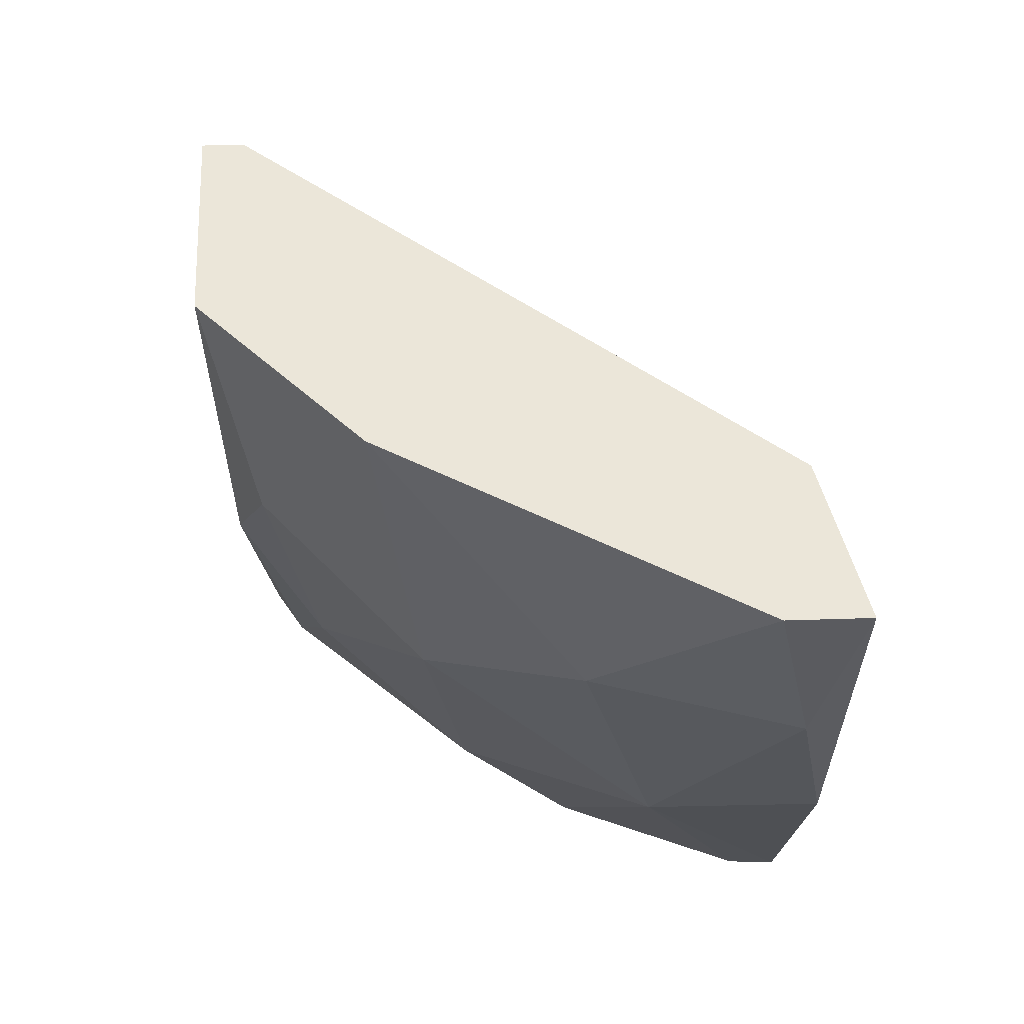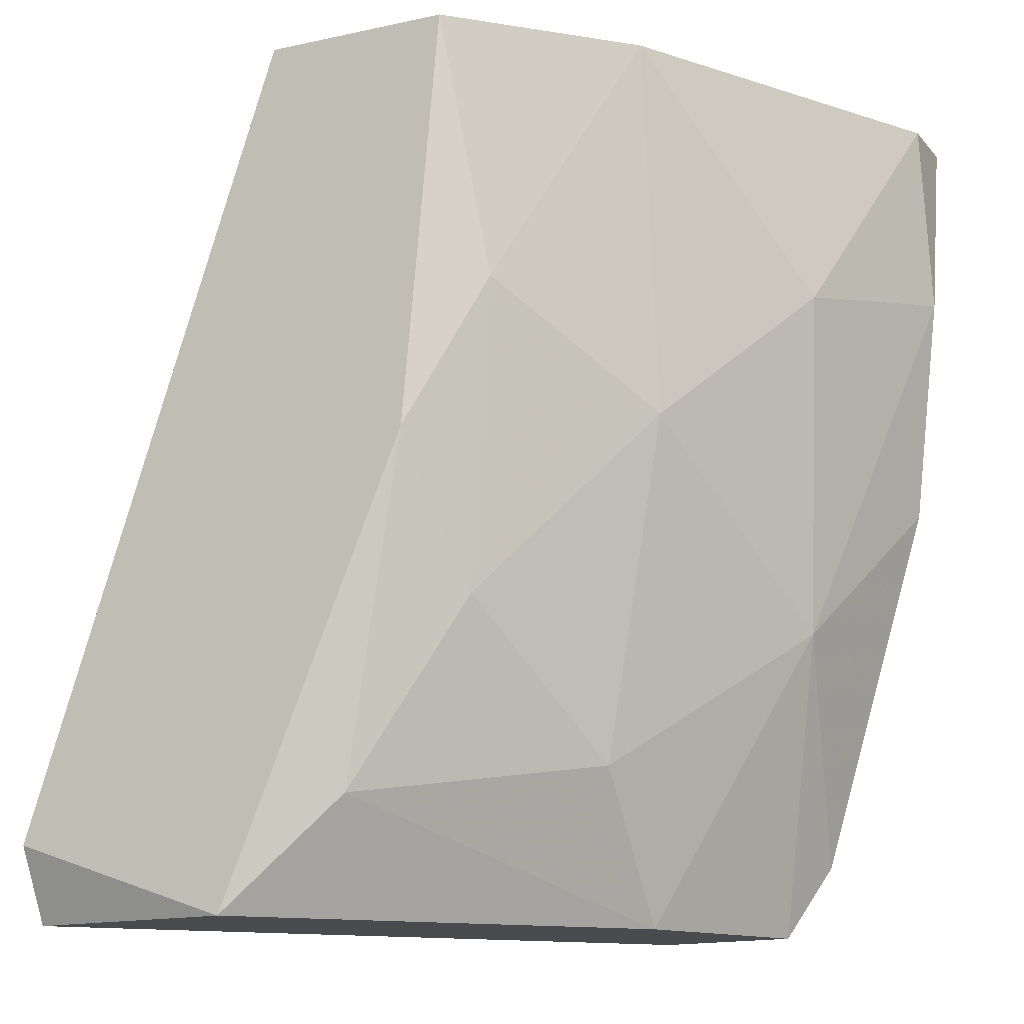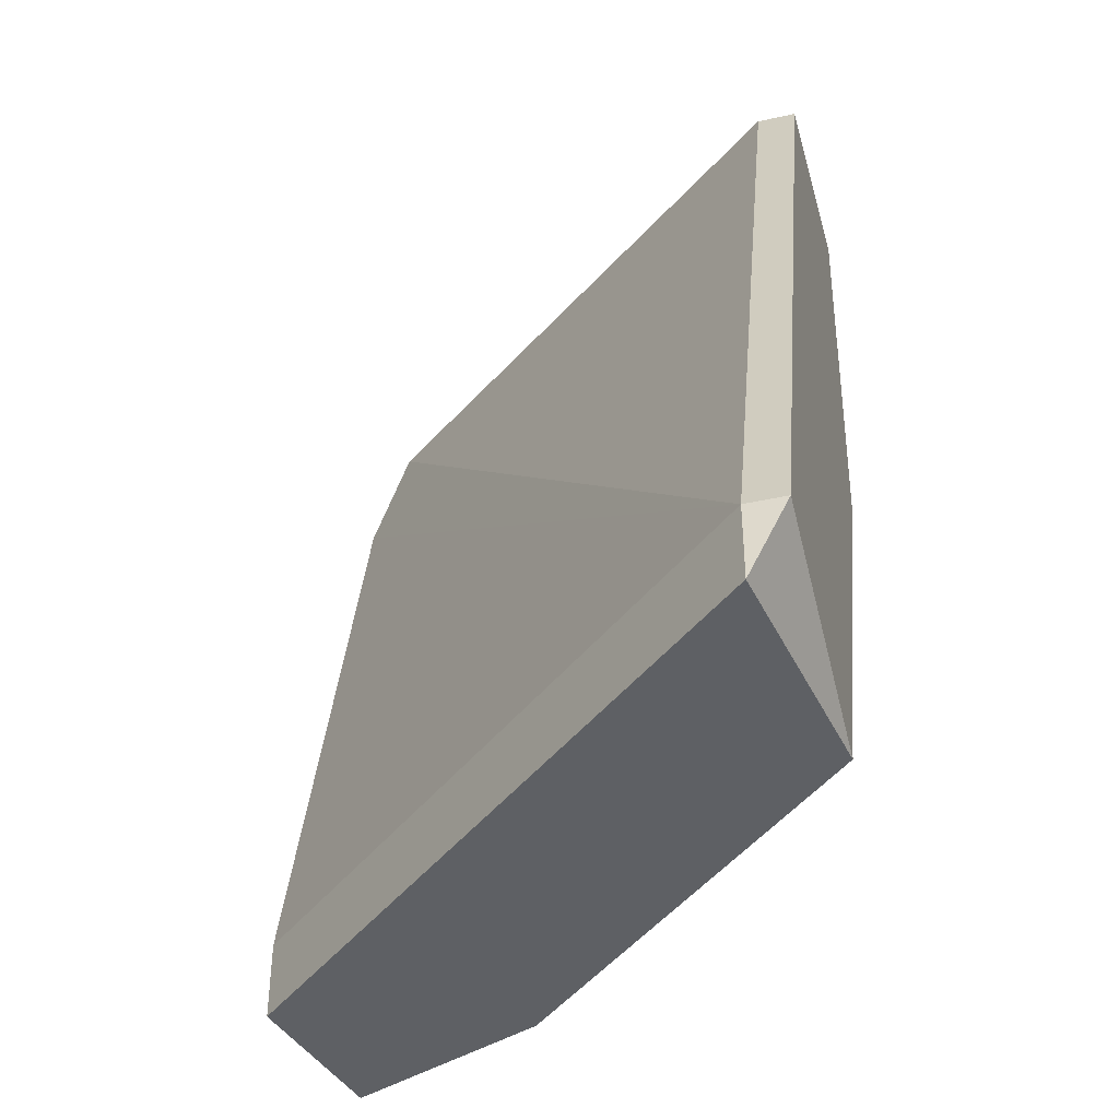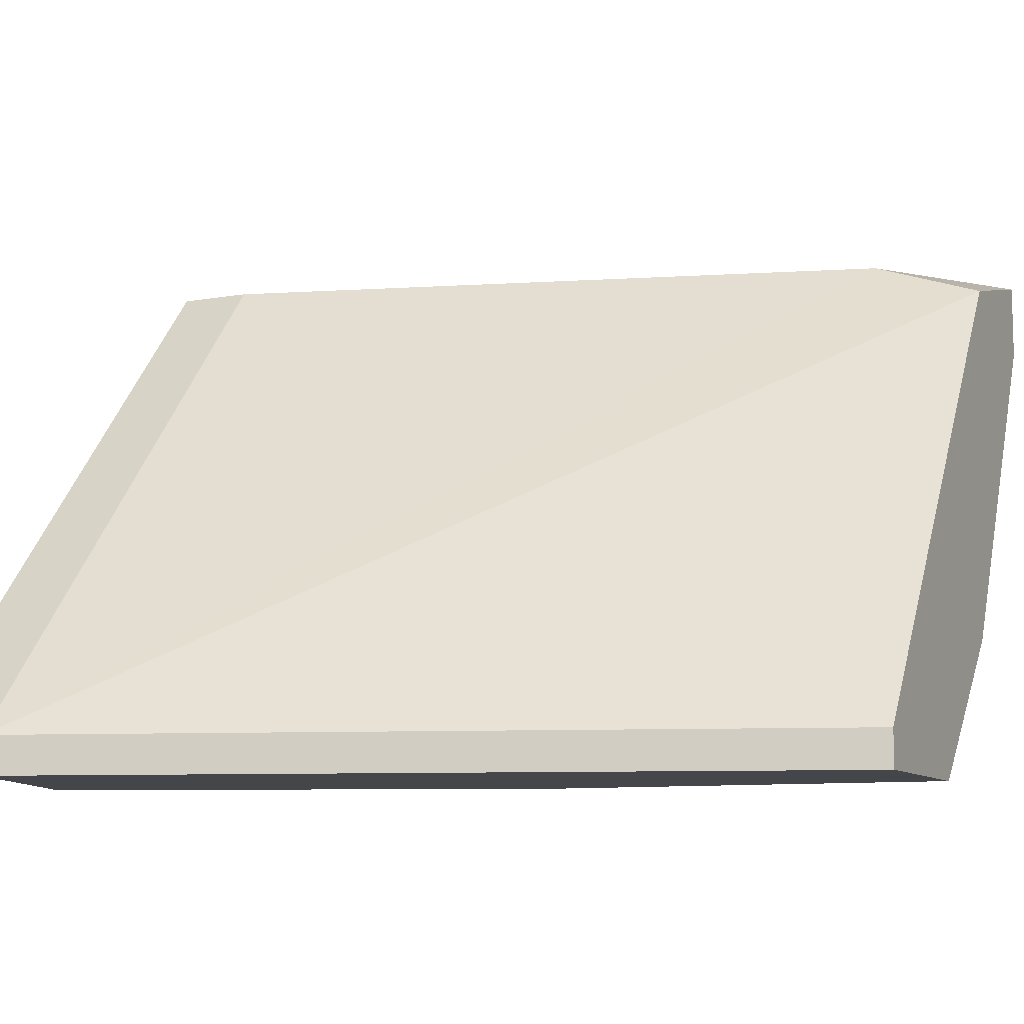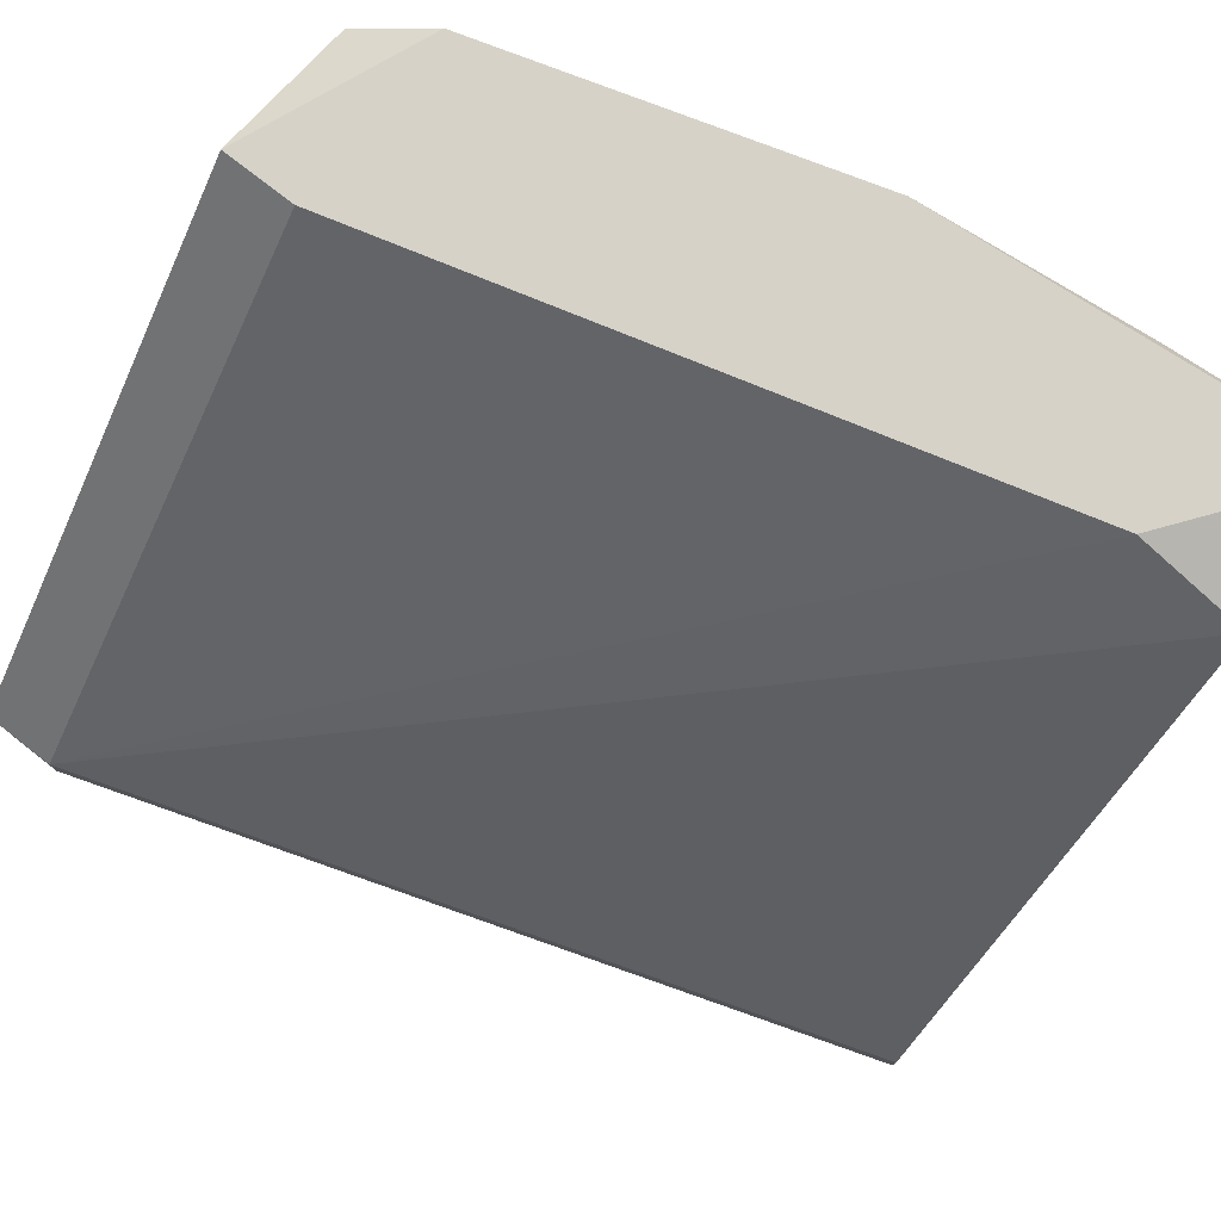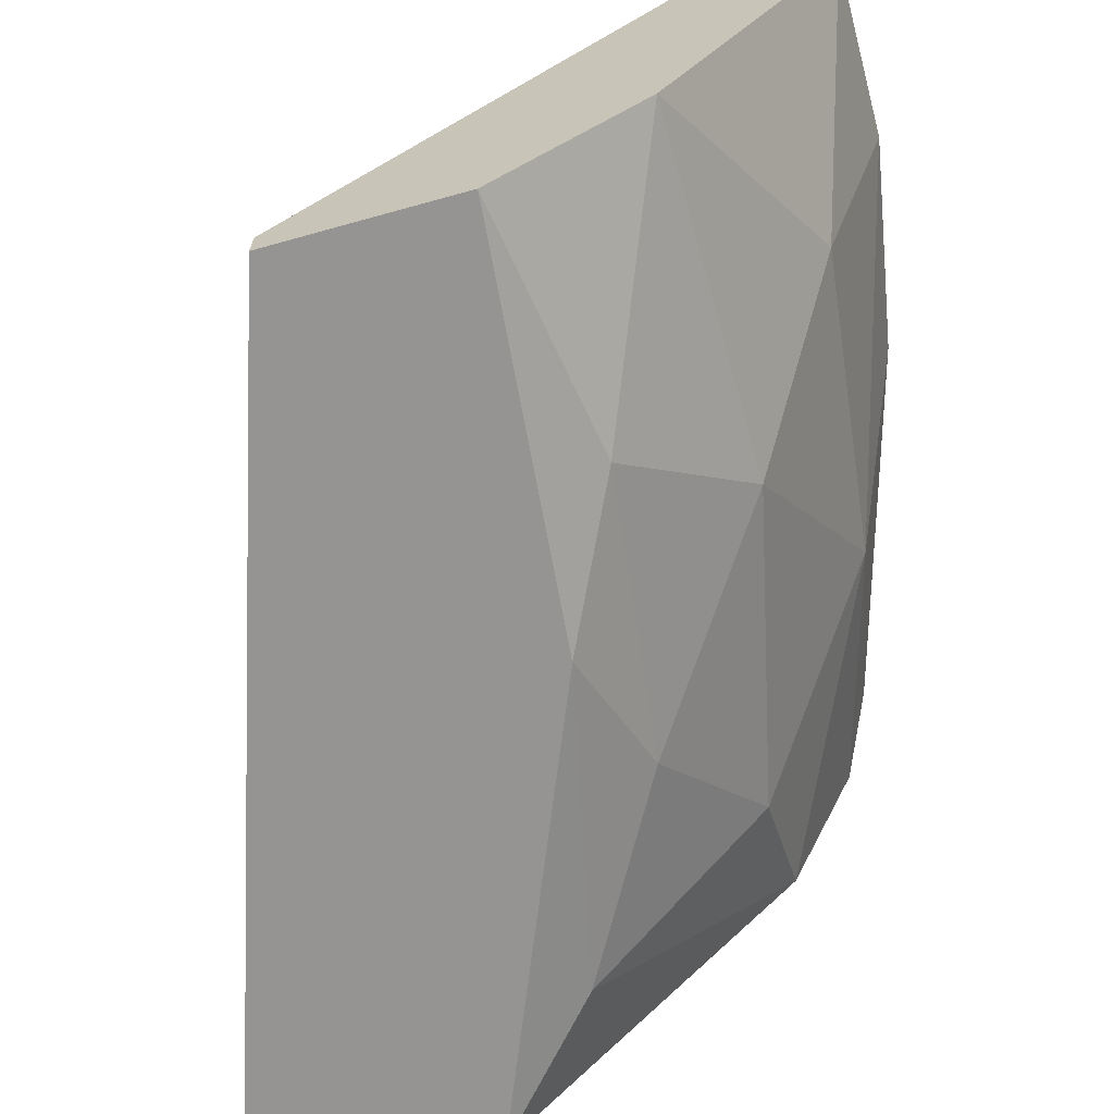
<metadata>
{"format":"obj","ext":"obj","renderer":"f3d","projection":"perspective","resolution":1024,"background":"white","views":[{"elev":56.8,"azim":88.1,"up":"+Z"},{"elev":-14.0,"azim":25.6,"up":"+Z"},{"elev":-42.9,"azim":-75.1,"up":"+Z"},{"elev":-9.6,"azim":-65.4,"up":"+Y"},{"elev":77.5,"azim":-52.2,"up":"+Y"},{"elev":-67.1,"azim":15.6,"up":"+Y"}]}
</metadata>
<code>
v 0.01989 -0.01249 -0.03207
v 0.01989 -0.01123 -0.0585
v 0.01989 -0.01123 -0.03585
v -0.001505 -0.02885 -0.06102
v -0.001505 -0.02885 -0.0585
v -0.001505 -0.03011 -0.0585
v 0.0136 -0.02759 -0.05095
v 0.0136 -0.03011 -0.03207
v 0.0136 -0.01123 -0.06102
v 0.0136 -0.01123 -0.0585
v 0.02493 -0.01375 -0.03207
v 0.02493 -0.01249 -0.03836
v 0.02493 -0.01123 -0.03207
v 0.009826 -0.02885 -0.05724
v 0.01486 -0.02885 -0.04088
v 0.01612 -0.02256 -0.05598
v 0.01612 -0.01879 -0.06102
v 0.02115 -0.01627 -0.05095
v 0.006048 -0.03011 -0.06102
v 0.02241 -0.01879 -0.03963
v 0.01234 -0.03011 -0.04592
v 0.007311 -0.02885 -0.03207
v 0.007311 -0.03011 -0.03207
v 0.01863 -0.02508 -0.03207
v 0.01863 -0.02382 -0.04466
v 0.01863 -0.01249 -0.06102
v 0.02367 -0.01123 -0.04592
f 15 21 7
f 11 13 22
f 4 9 26
f 11 22 8
f 22 13 1
f 4 26 19
f 9 4 5
f 22 1 5
f 9 13 27
f 4 19 6
f 19 8 6
f 5 4 6
f 22 5 6
f 19 26 17
f 14 19 17
f 17 26 18
f 13 9 10
f 9 5 10
f 19 14 21
f 8 19 21
f 11 8 24
f 25 18 20
f 11 24 20
f 24 25 20
f 8 22 23
f 22 6 23
f 6 8 23
f 14 17 16
f 18 25 16
f 17 18 16
f 1 13 3
f 5 1 3
f 13 10 3
f 10 5 3
f 8 21 15
f 24 8 15
f 25 24 15
f 26 9 2
f 9 27 2
f 27 18 2
f 18 26 2
f 13 11 12
f 27 13 12
f 18 27 12
f 11 20 12
f 20 18 12
f 21 14 7
f 14 16 7
f 16 25 7
f 25 15 7

</code>
